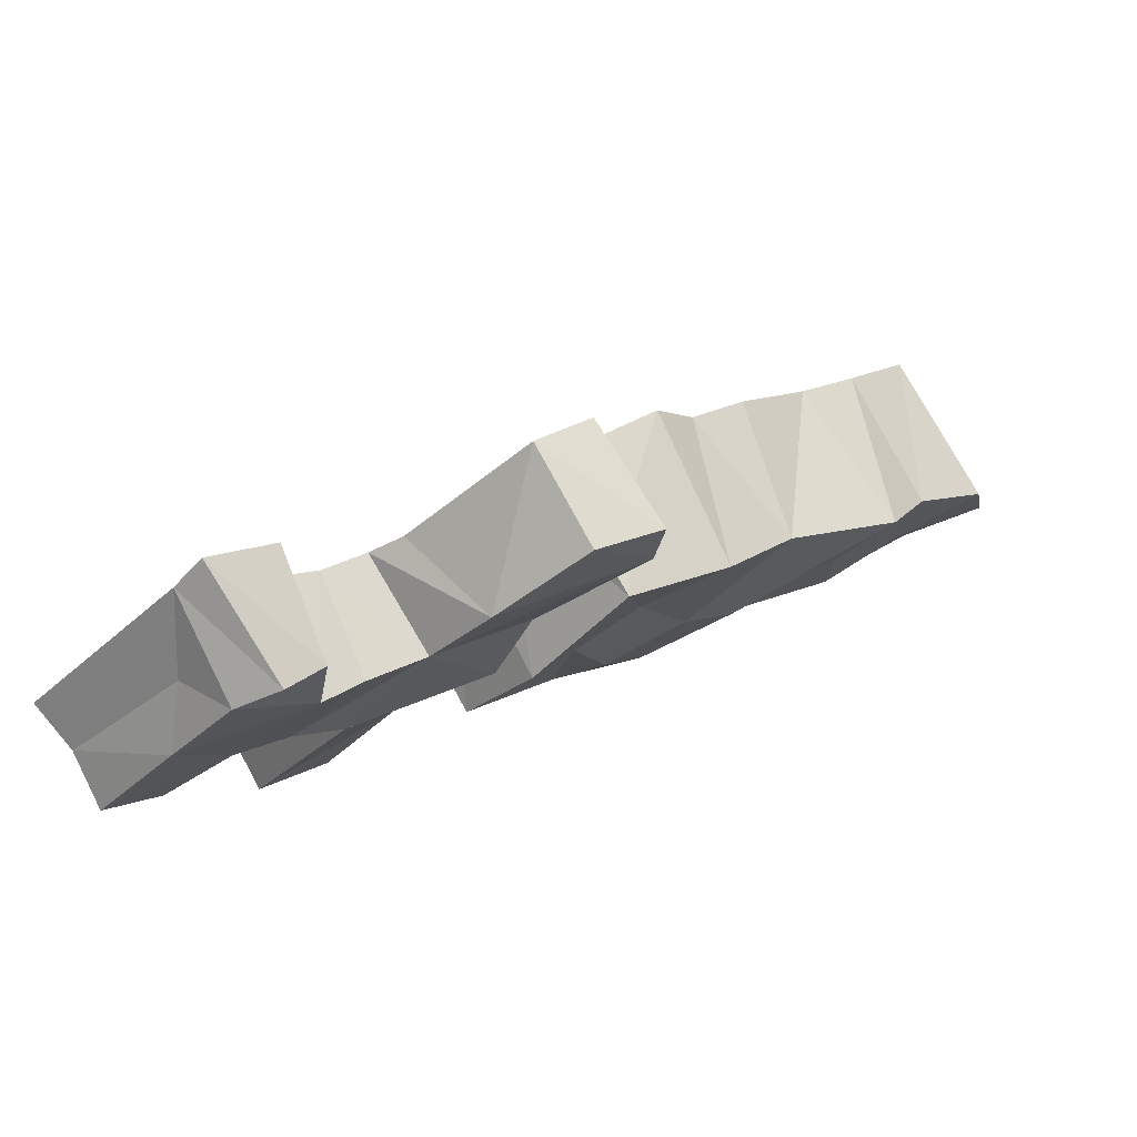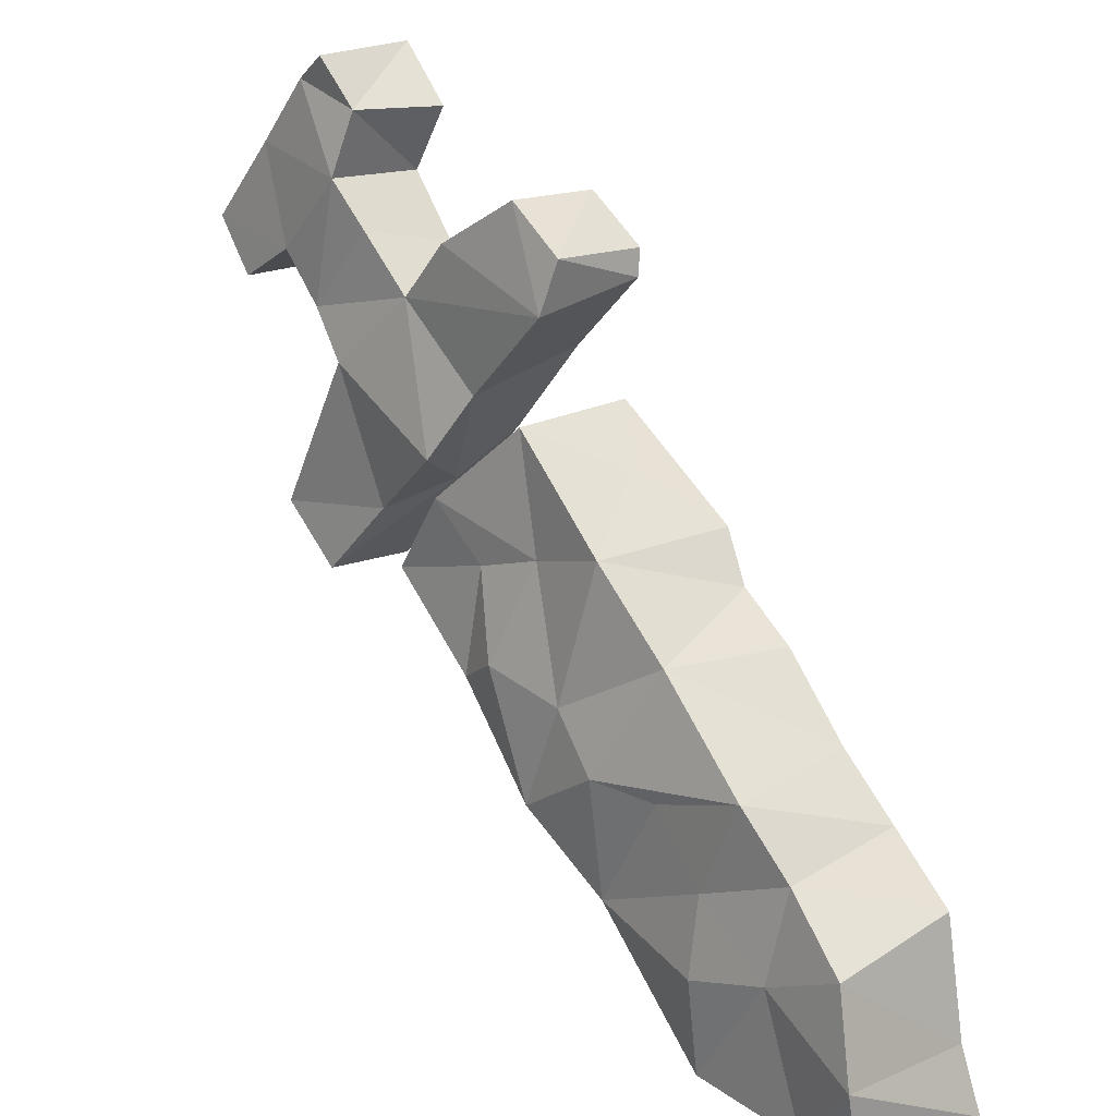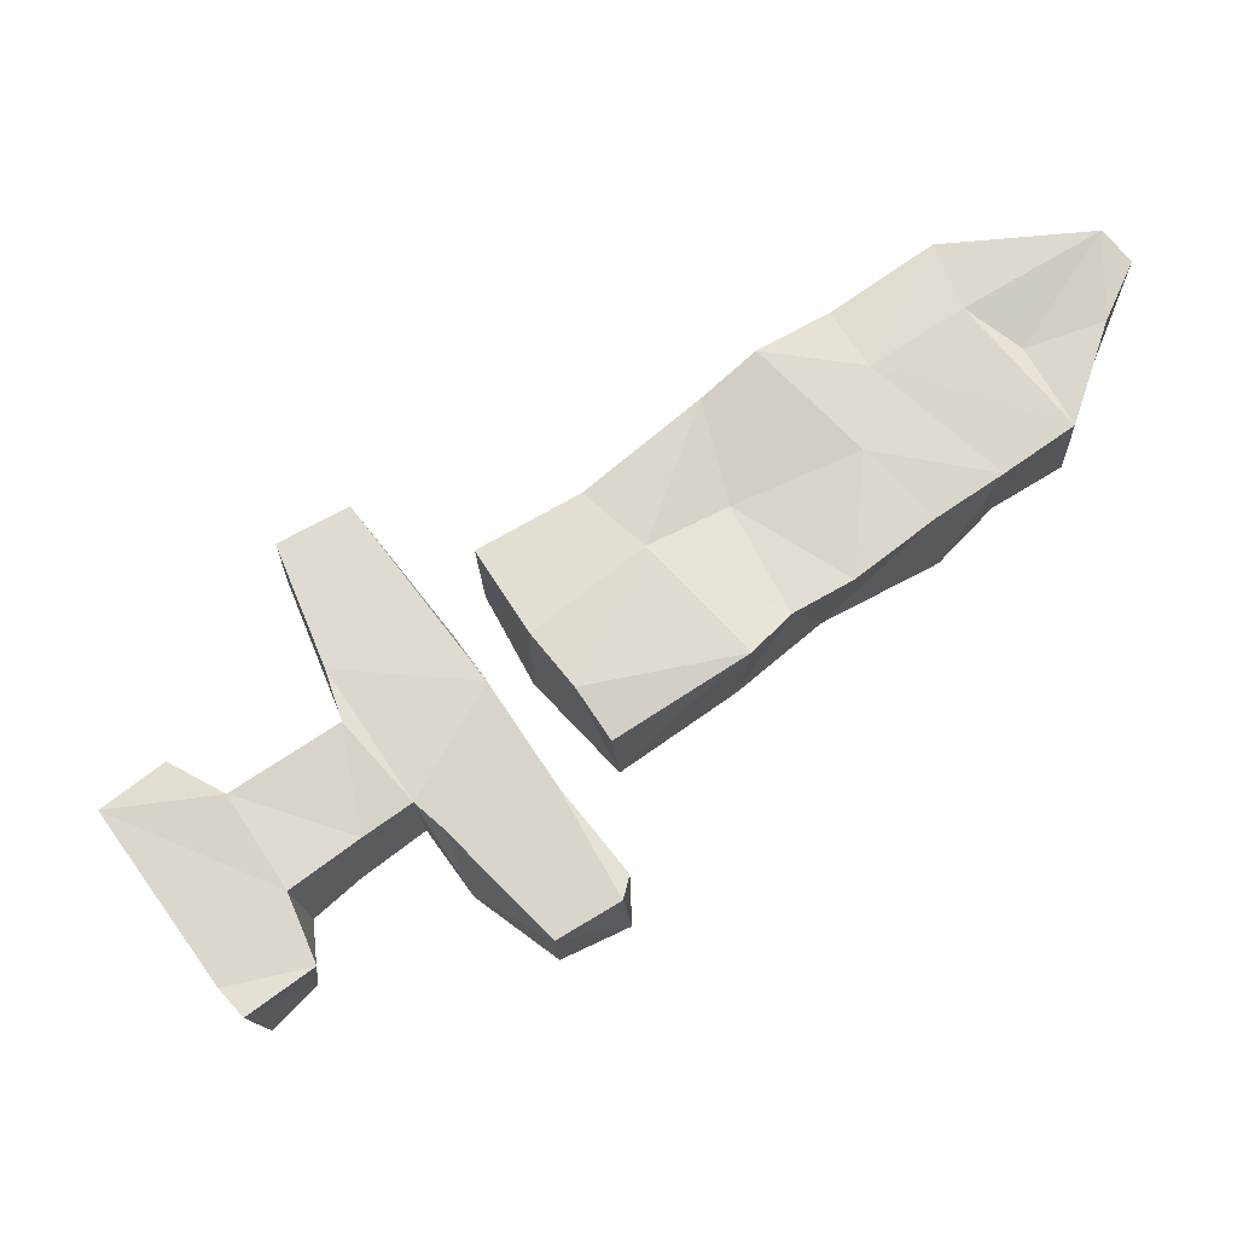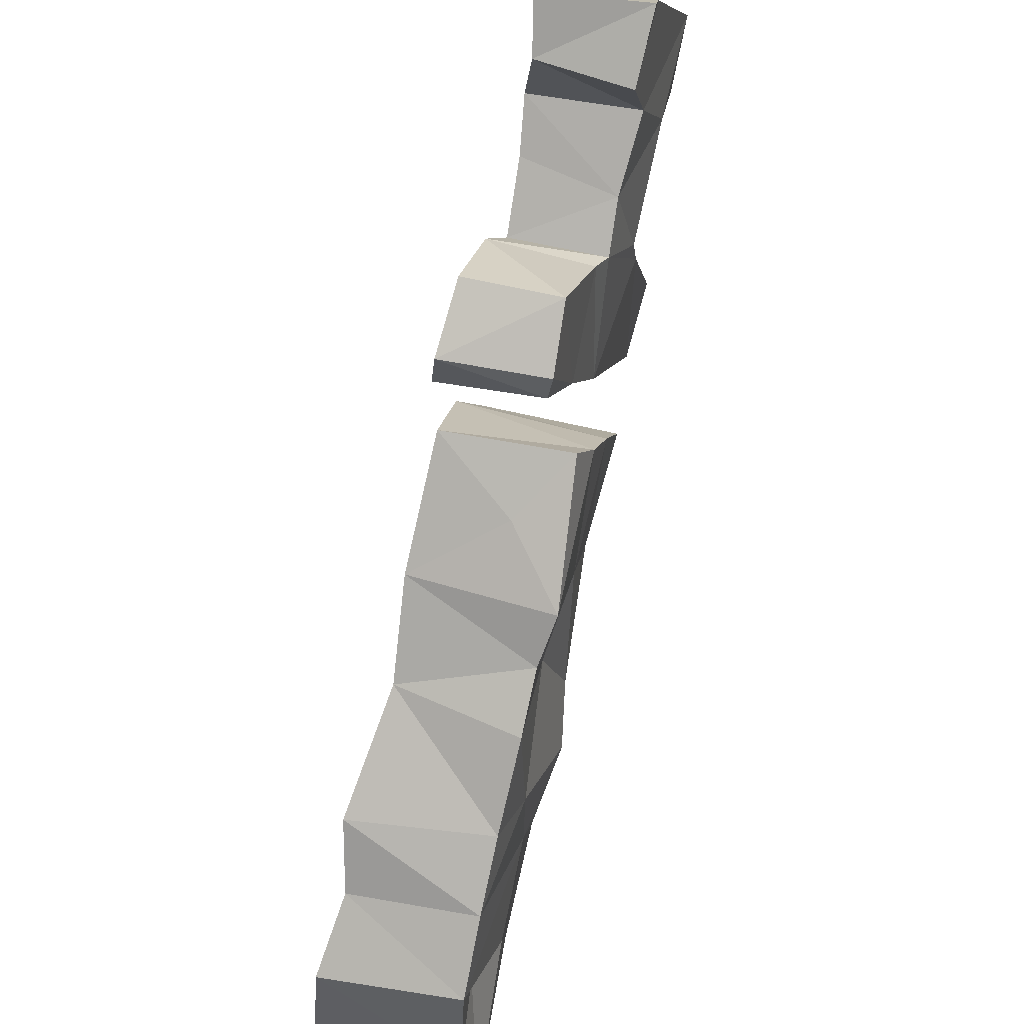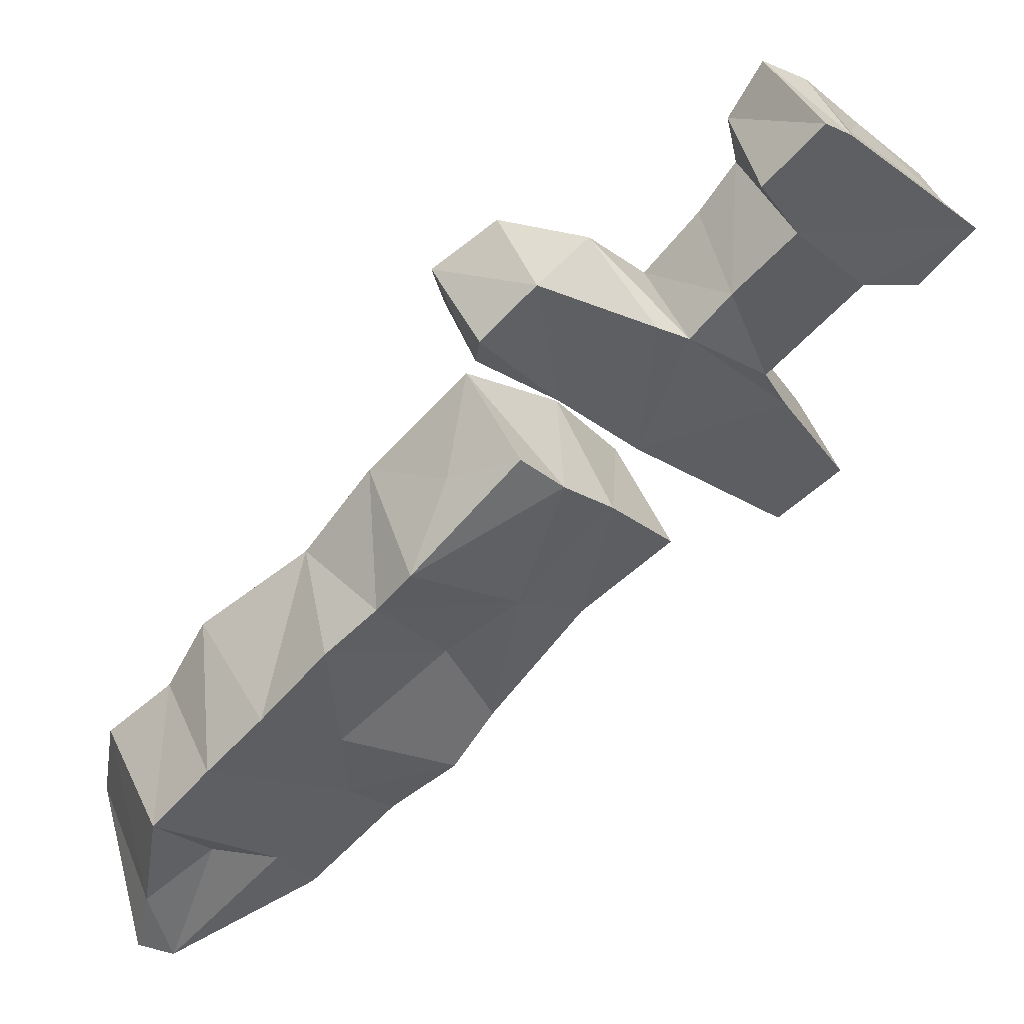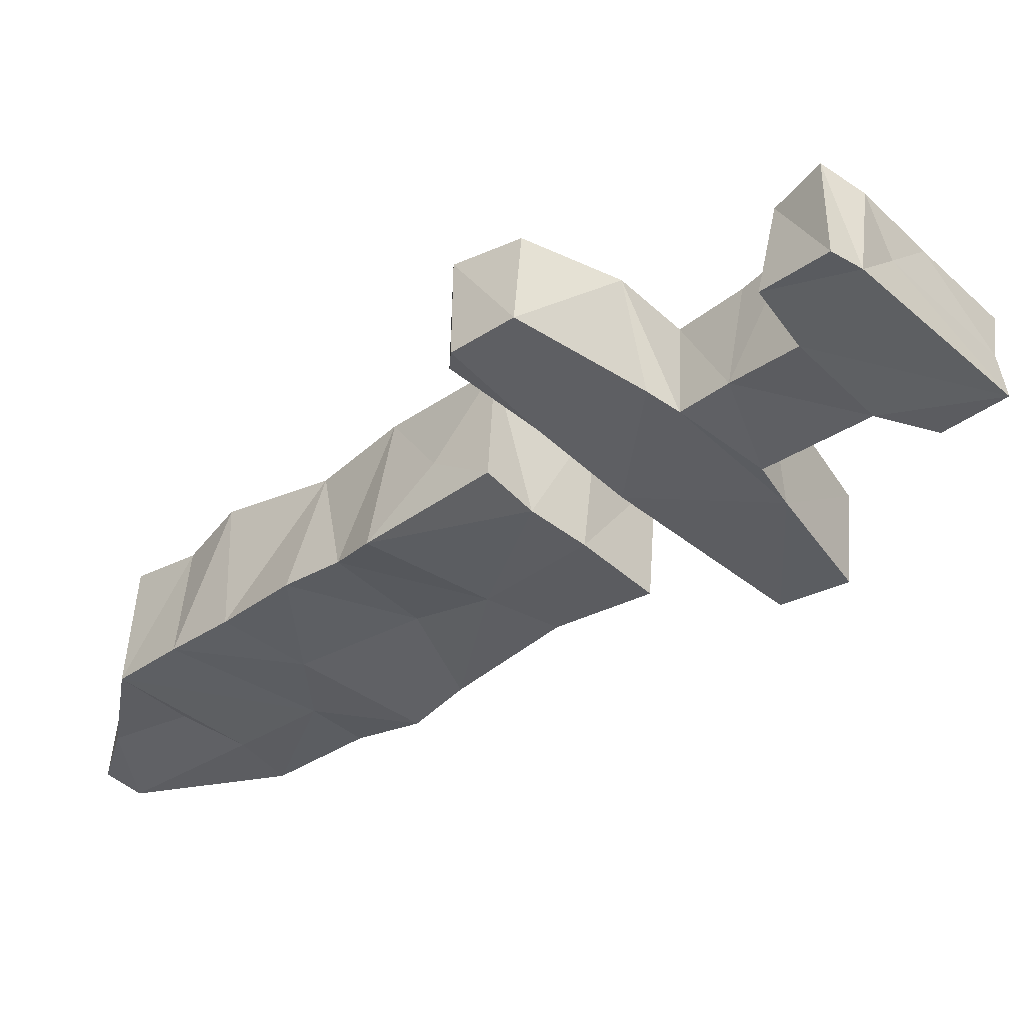
<metadata>
{"format":"obj","ext":"obj","renderer":"f3d","projection":"perspective","resolution":1024,"background":"white","views":[{"elev":79.5,"azim":152.6,"up":"+Y"},{"elev":15.3,"azim":-132.9,"up":"+Y"},{"elev":72.2,"azim":-170.9,"up":"+Z"},{"elev":53.8,"azim":-73.6,"up":"+Y"},{"elev":45.6,"azim":-19.8,"up":"+Y"},{"elev":51.0,"azim":5.4,"up":"+Y"}]}
</metadata>
<code>
o Sword_Curve.015
v 0.4112 0.3247 0.0447
v 0.3841 0.3463 0.0492
v 0.3424 0.2953 -0.04695
v 0.3751 0.3398 -0.05565
v 0.4387 0.2851 -0.006708
v 0.5347 0.1901 0.000839
v 0.5447 0.1908 0.04492
v 0.4963 0.139 0.0441
v 0.37 0.2344 0.04639
v 0.4378 0.1602 0.04953
v 0.3327 0.2933 0.04625
v 0.317 0.1773 0.03978
v 0.3235 0.195 -0.05229
v 0.1386 0.2397 0.04108
v 0.1365 0.2394 -0.05013
v 0.2497 0.1581 0.03822
v 0.08693 0.1971 0.04562
v 0.08485 0.173 0.04139
v 0.3524 0.08097 0.04861
v 0.3768 0.03512 0.04605
v 0.2786 0.1405 0.04294
v 0.1588 0.1063 0.04374
v 0.2344 0.02427 0.0443
v 0.1875 0.07101 -0.04861
v 0.1569 0.02332 0.06616
v 0.2614 -0.08751 -0.06802
v 0.204 -0.01893 0.06611
v 0.4132 0.3174 -0.04784
v 0.359 0.2366 -0.05827
v 0.536 0.1855 -0.04699
v 0.4675 0.2584 -0.0469
v 0.4345 0.1669 -0.05183
v 0.3925 0.1206 -0.05191
v 0.2735 0.1433 -0.0492
v 0.2215 0.195 -0.05271
v 0.0921 0.151 -0.06169
v 0.4947 0.1356 -0.0502
v 0.3542 0.0768 -0.05902
v 0.4405 -0.06429 -0.04984
v 0.3132 -0.04925 -0.04484
v 0.2299 0.01126 -0.06411
v 0.204 -0.01456 -0.07766
v 0.118 0.06413 0.05998
v 0.06497 0.01799 0.01593
v 0.01054 -0.02897 0.07457
v 0.01766 -0.03353 -0.06822
v 0.07841 0.199 -0.0537
v 0.1118 0.05925 -0.06531
v 0.09653 -0.05052 -0.06108
v 0.3843 -0.1182 0.0409
v 0.4424 -0.07145 0.04452
v 0.2755 -0.02335 0.007679
v 0.2647 -0.08738 0.06232
v 0.1166 -0.1157 0.06154
v 0.1808 -0.158 0.05596
v 0.08967 -0.2613 0.06318
v 0.3833 -0.1167 -0.04879
v 0.1609 -0.06693 -0.06516
v 0.1372 -0.1456 -0.07821
v 0.1799 -0.1679 -0.06623
v 0.1334 -0.2252 -0.01488
v -0.04985 -0.1093 -0.05997
v -0.01925 -0.07292 0.06444
v -0.06925 -0.1128 0.06488
v 0.04872 -0.168 0.05109
v 0.04704 -0.3113 0.07268
v -0.06076 -0.2344 0.06674
v -0.1328 -0.1818 0.0618
v -0.1877 -0.2335 0.06167
v -0.1928 -0.2485 -0.0649
v -0.05625 -0.3168 0.06383
v -0.09804 -0.4483 0.05816
v -0.2449 -0.2889 0.06287
v -0.1918 -0.3603 0.05309
v -0.2543 -0.3044 -0.07567
v -0.2625 -0.3952 0.06284
v -0.2678 -0.3899 -0.07743
v -0.1328 -0.3861 0.06482
v -0.2474 -0.4784 0.07451
v -0.2788 -0.4547 0.06935
v 0.05658 -0.1644 -0.07465
v -0.1508 -0.1908 -0.0778
v 0.09733 -0.2601 -0.07266
v 0.0182 -0.3244 -0.0604
v 0.01225 -0.2127 -0.08097
v -0.05274 -0.2189 -0.07004
v -0.1023 -0.2797 -0.07097
v -0.1752 -0.3346 -0.07254
v -0.09788 -0.3525 -0.07724
v -0.01336 -0.3641 0.06027
v -0.09592 -0.4399 -0.06406
v -0.2058 -0.4586 -0.05996
v -0.2635 -0.4603 -0.05989
f 4 3 2
f 7 10 8
f 6 7 8
f 7 5 1
f 1 9 7
f 1 11 9
f 3 11 2
f 9 29 12
f 13 12 29
f 35 14 16
f 17 22 14
f 19 32 10
f 20 51 39
f 51 20 50
f 21 23 20
f 21 20 19
f 22 23 16
f 16 23 21
f 23 50 20
f 28 4 1
f 30 31 6
f 34 13 33
f 36 35 34
f 36 15 35
f 32 37 8
f 38 33 19
f 20 39 38
f 57 40 39
f 38 34 33
f 34 21 12
f 41 34 38
f 24 34 41
f 41 38 40
f 41 52 24
f 8 30 6
f 3 4 28
f 52 57 50
f 7 6 5
f 2 1 4
f 2 11 1
f 7 9 10
f 9 12 10
f 21 35 16
f 14 22 16
f 3 9 11
f 10 12 19
f 12 21 19
f 24 23 22
f 23 52 50
f 23 24 52
f 5 31 28
f 1 5 28
f 5 6 31
f 31 32 29
f 32 33 29
f 31 29 28
f 29 3 28
f 32 31 30
f 3 29 9
f 13 34 12
f 21 34 35
f 14 35 15
f 8 37 30
f 19 33 32
f 19 20 38
f 39 40 38
f 24 36 34
f 36 24 22
f 40 52 41
f 37 32 30
f 29 33 13
f 14 47 17
f 14 15 47
f 47 18 17
f 36 47 15
f 47 36 18
f 36 22 18
f 50 57 51
f 51 57 39
f 40 57 52
f 17 18 22
f 32 8 10
f 26 42 27
f 43 45 25
f 25 45 54
f 44 46 45
f 25 48 43
f 46 48 49
f 46 62 63
f 44 43 48
f 53 27 55
f 54 63 65
f 63 54 45
f 54 56 55
f 65 56 54
f 63 64 65
f 69 71 67
f 70 73 69
f 90 71 72
f 73 78 71
f 73 76 74
f 78 79 72
f 92 72 79
f 76 80 79
f 93 79 80
f 66 84 56
f 62 68 64
f 64 68 67
f 59 49 58
f 83 81 59
f 84 85 83
f 84 86 85
f 87 86 84
f 86 82 85
f 81 62 46
f 82 86 87
f 87 70 82
f 88 70 87
f 91 84 90
f 89 87 84
f 88 87 89
f 91 92 88
f 92 93 77
f 77 80 76
f 93 80 77
f 75 70 88
f 61 55 56
f 46 63 45
f 60 26 53
f 60 53 55
f 82 68 62
f 82 69 68
f 25 27 42
f 42 48 25
f 43 44 45
f 25 54 27
f 42 49 48
f 48 46 44
f 27 53 26
f 27 54 55
f 60 58 26
f 60 59 58
f 60 83 59
f 83 60 61
f 55 61 60
f 62 64 63
f 56 83 61
f 65 66 56
f 64 67 65
f 65 67 66
f 67 68 69
f 75 73 70
f 66 90 84
f 66 71 90
f 78 72 71
f 73 74 78
f 73 75 76
f 76 79 74
f 78 74 79
f 67 71 66
f 69 73 71
f 81 49 59
f 81 46 49
f 85 62 81
f 85 82 62
f 84 83 56
f 83 85 81
f 82 70 69
f 91 89 84
f 90 72 91
f 91 88 89
f 77 76 75
f 77 75 88
f 92 77 88
f 72 92 91
f 79 93 92
f 26 58 42
f 58 49 42

</code>
